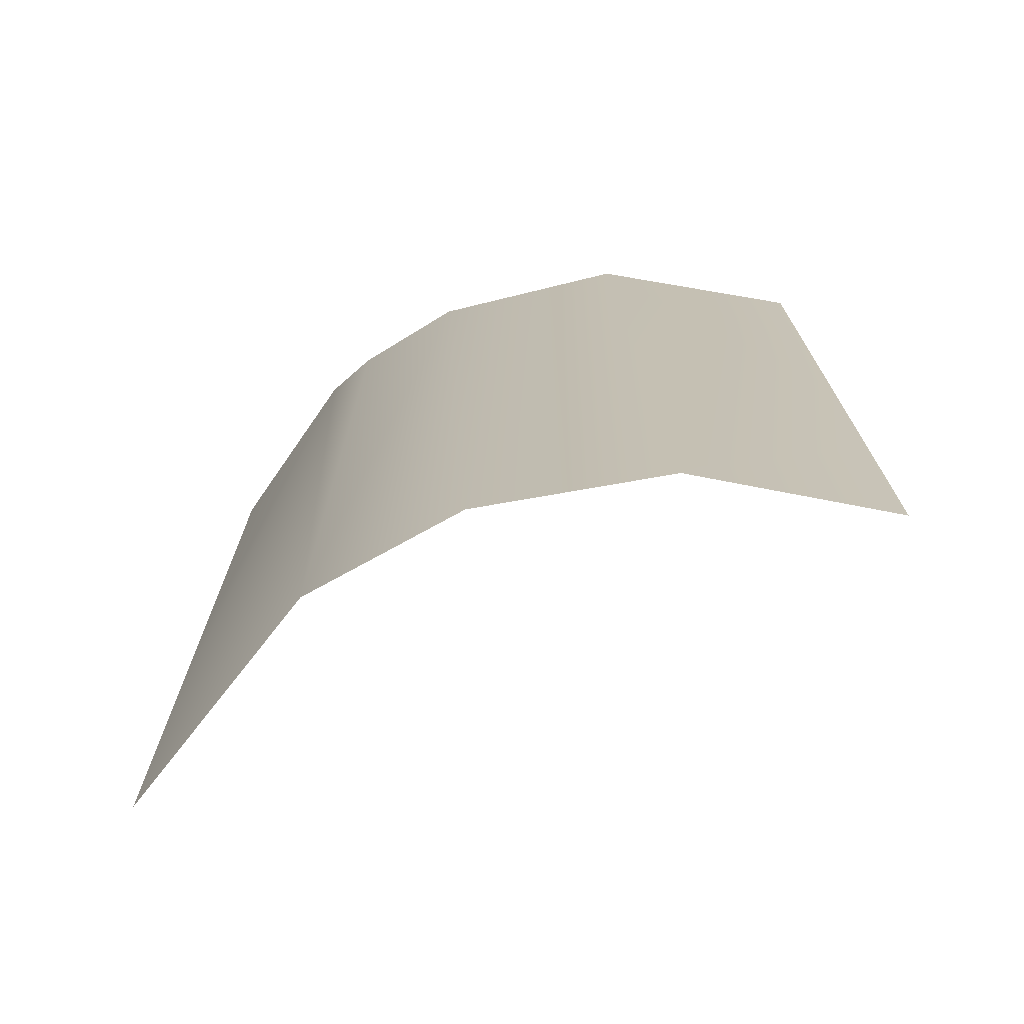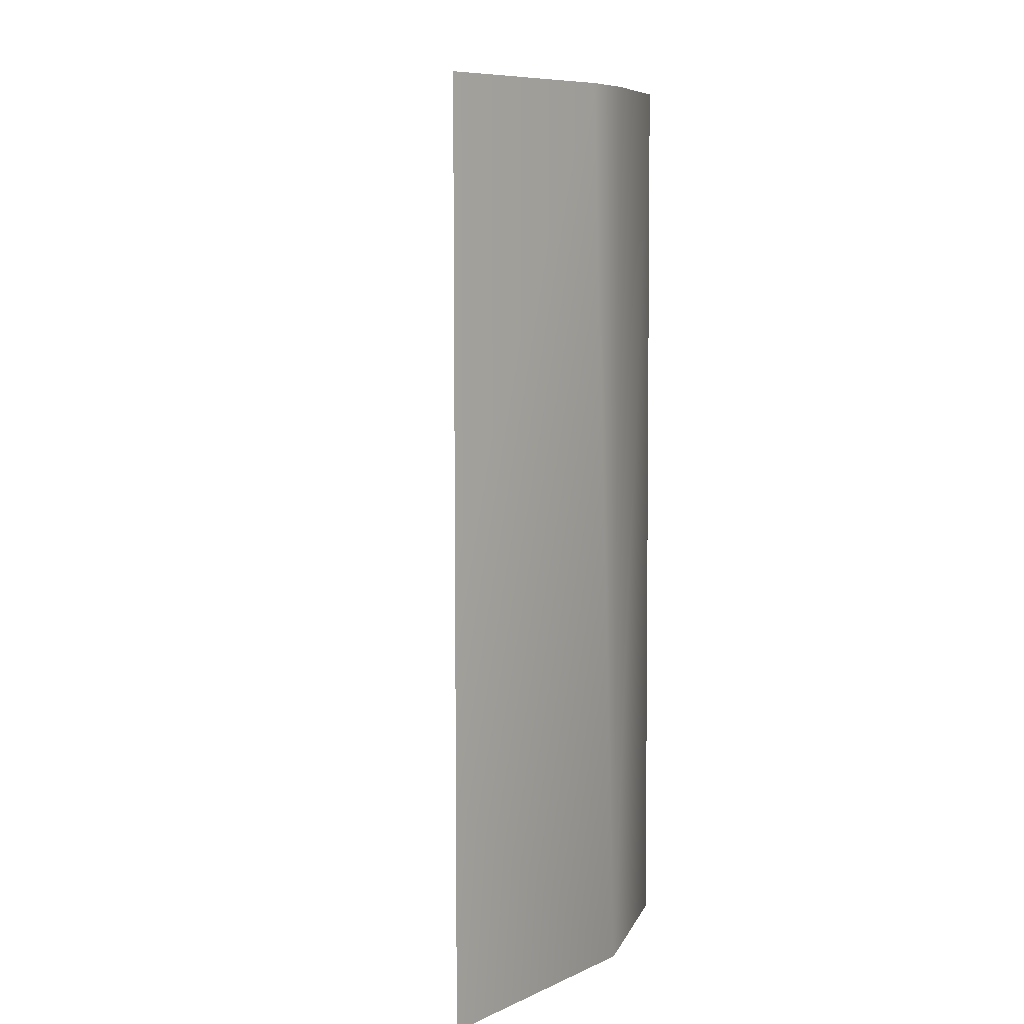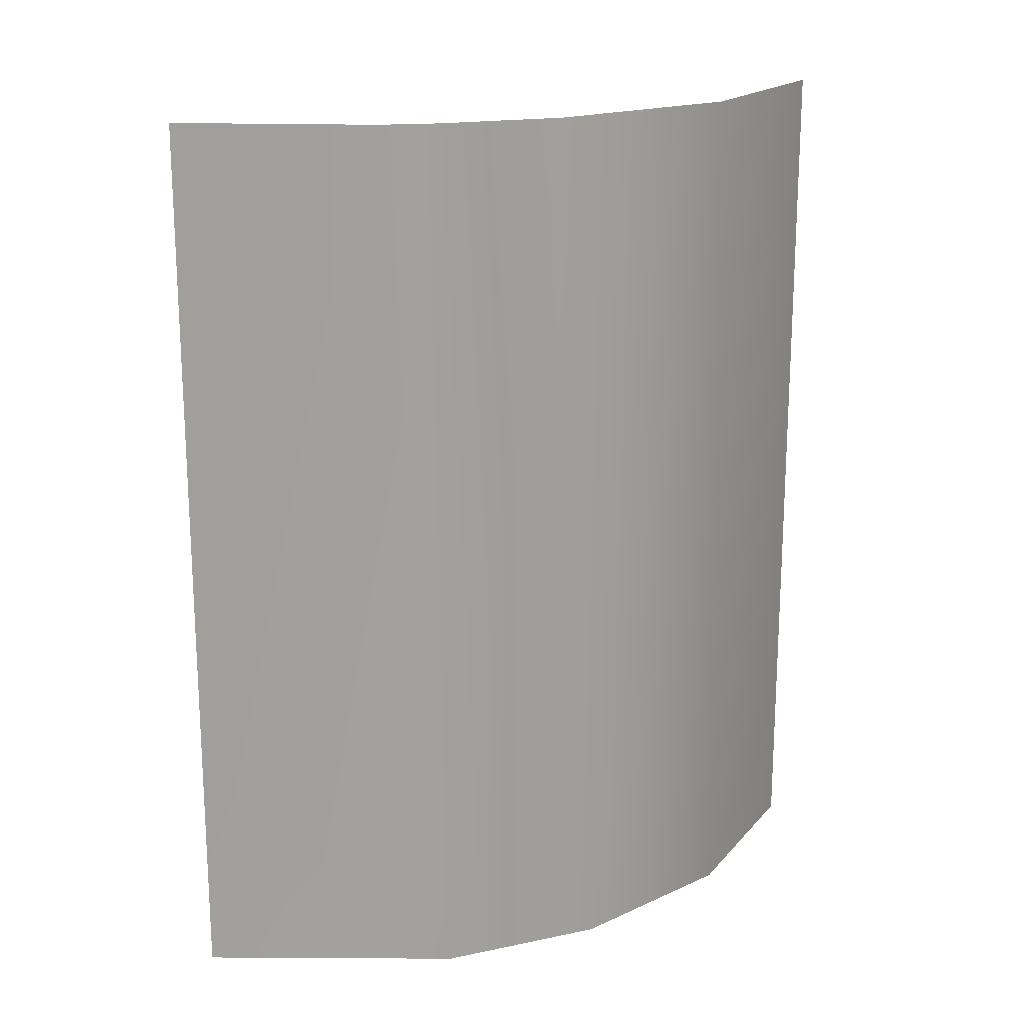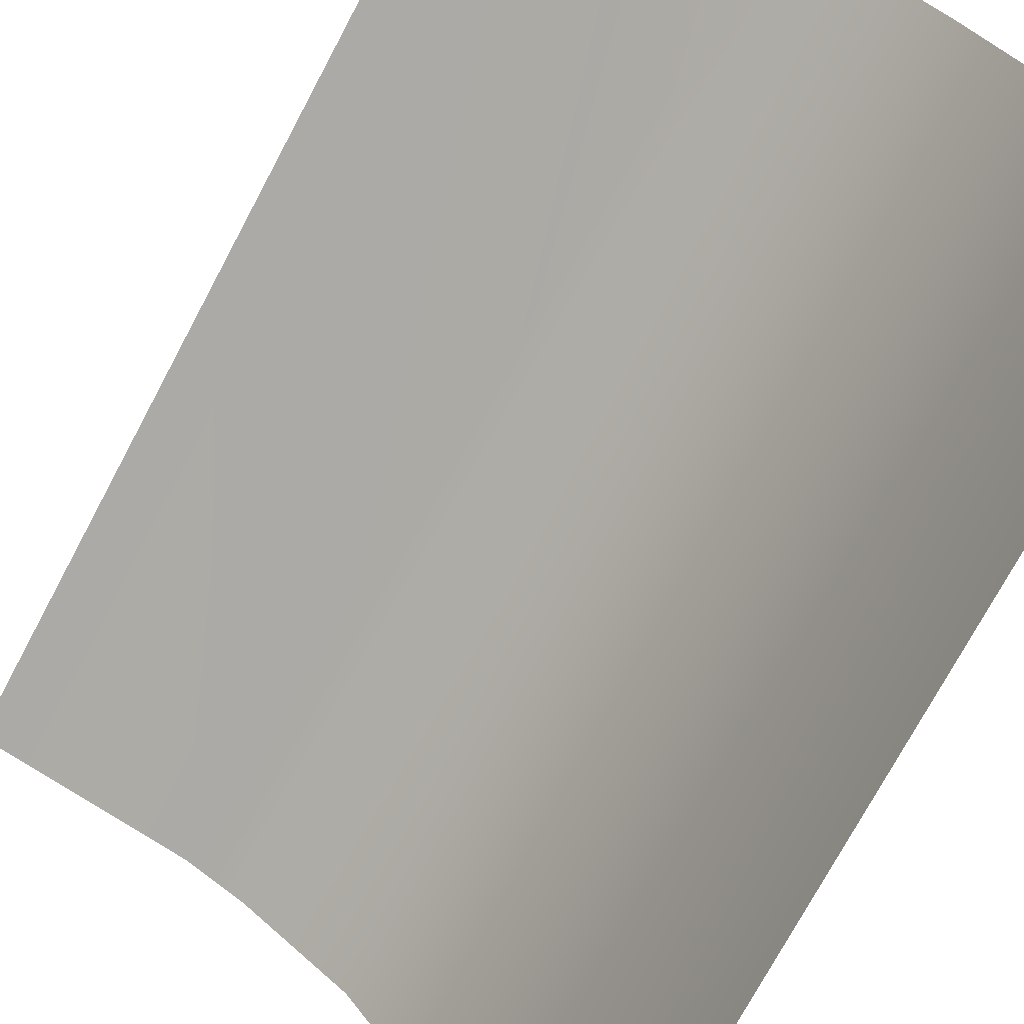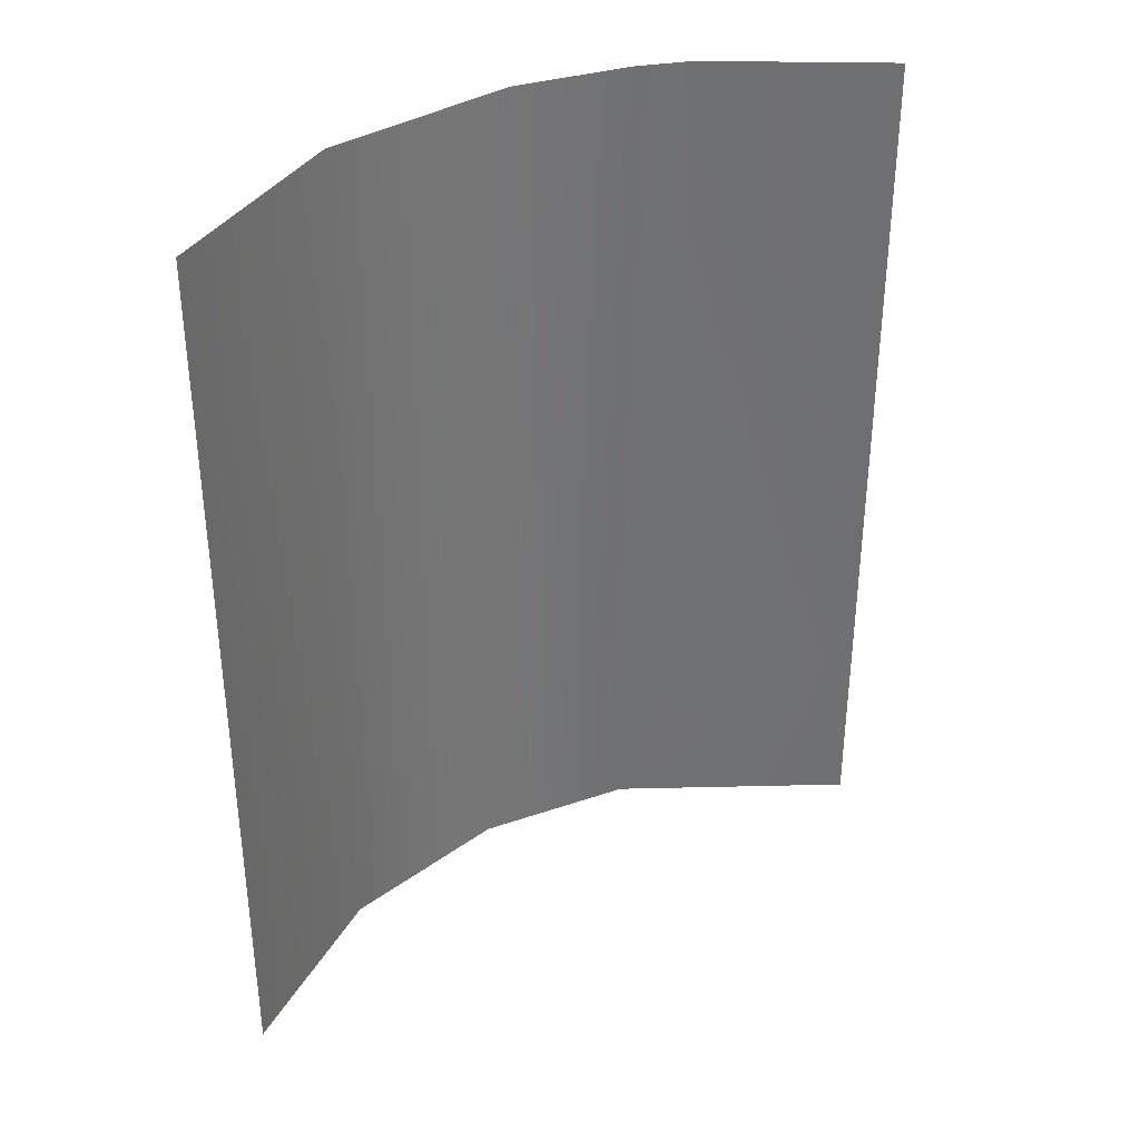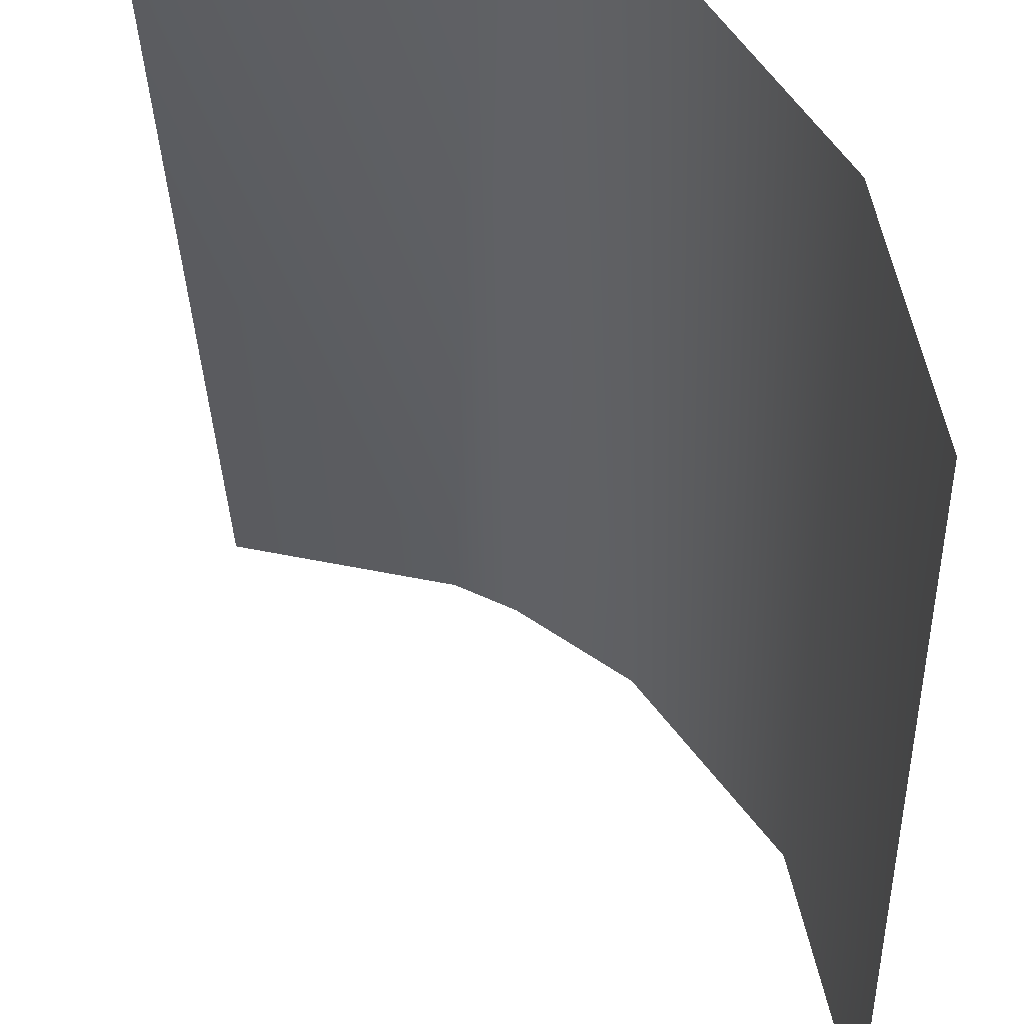
<metadata>
{"format":"obj","ext":"obj","renderer":"f3d","projection":"perspective","resolution":1024,"background":"white","views":[{"elev":-72.3,"azim":68.1,"up":"+Y"},{"elev":7.9,"azim":-35.8,"up":"+Y"},{"elev":18.2,"azim":16.7,"up":"+Y"},{"elev":-73.2,"azim":-28.0,"up":"+Z"},{"elev":35.4,"azim":-165.7,"up":"+Y"},{"elev":-33.8,"azim":1.8,"up":"+Z"}]}
</metadata>
<code>
o Group34/mesh41/mesh41-geometry#mesh41-geometry
v 0.087 -0.6165 0.05433
v 0.08015 -0.6784 0.05941
v 0.08015 -0.6165 0.05941
v 0.08915 -0.6784 0.05214
v 0.07645 -0.6165 0.06128
v 0.09541 -0.6165 0.04259
v 0.063 -0.663 0.06437
v 0.09609 -0.6784 0.04102
v 0.063 -0.6784 0.06437
v 0.063 -0.6475 0.06437
v 0.09874 -0.6475 0.02722
v 0.063 -0.632 0.06437
v 0.09874 -0.663 0.02722
v 0.09874 -0.632 0.02722
v 0.063 -0.6165 0.06437
v 0.09874 -0.6784 0.02722
v 0.09874 -0.6165 0.02722
f 1 2 3
f 3 2 1
f 1 4 2
f 2 4 1
f 3 2 5
f 5 2 3
f 6 4 1
f 1 4 6
f 5 2 7
f 7 2 5
f 8 4 6
f 6 4 8
f 7 2 9
f 9 2 7
f 5 7 10
f 10 7 5
f 11 8 6
f 6 8 11
f 5 10 12
f 12 10 5
f 13 8 11
f 11 8 13
f 11 6 14
f 14 6 11
f 15 5 12
f 12 5 15
f 16 8 13
f 13 8 16
f 14 6 17
f 17 6 14

</code>
